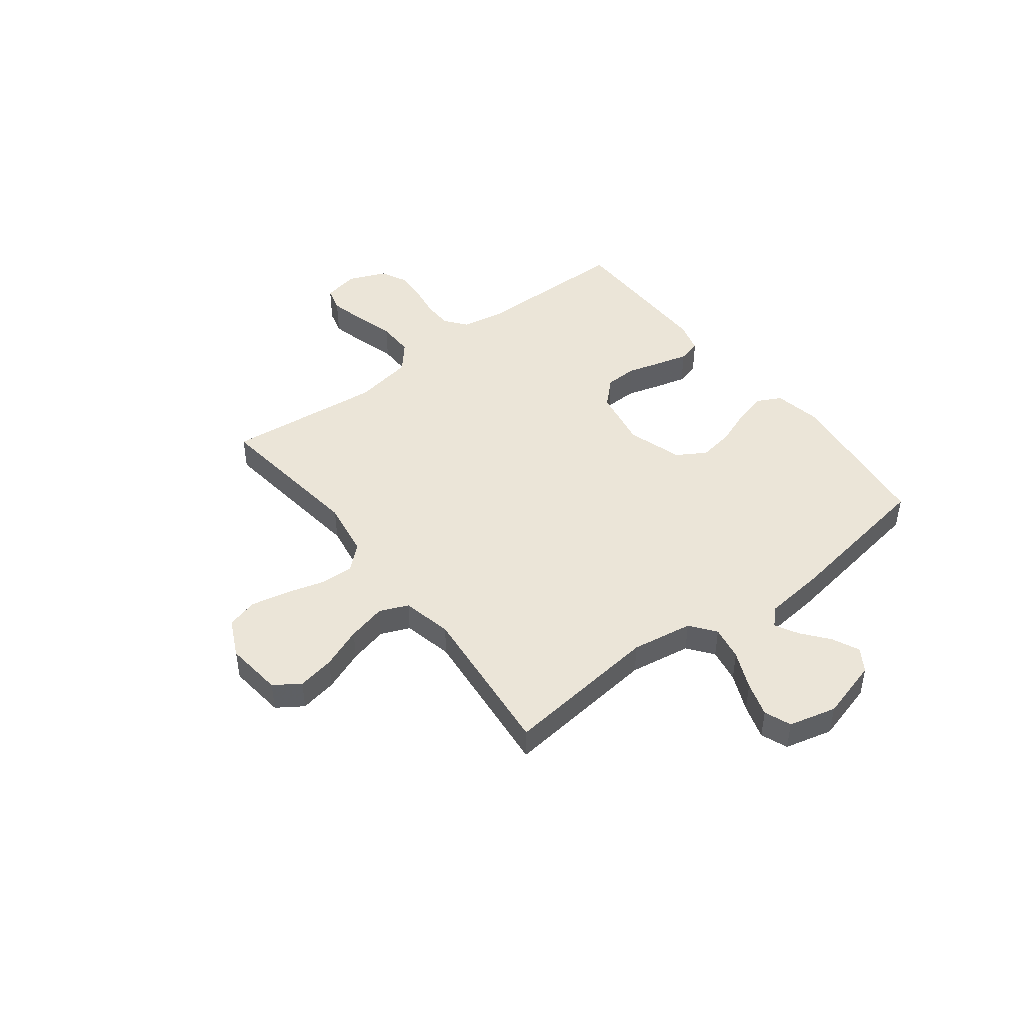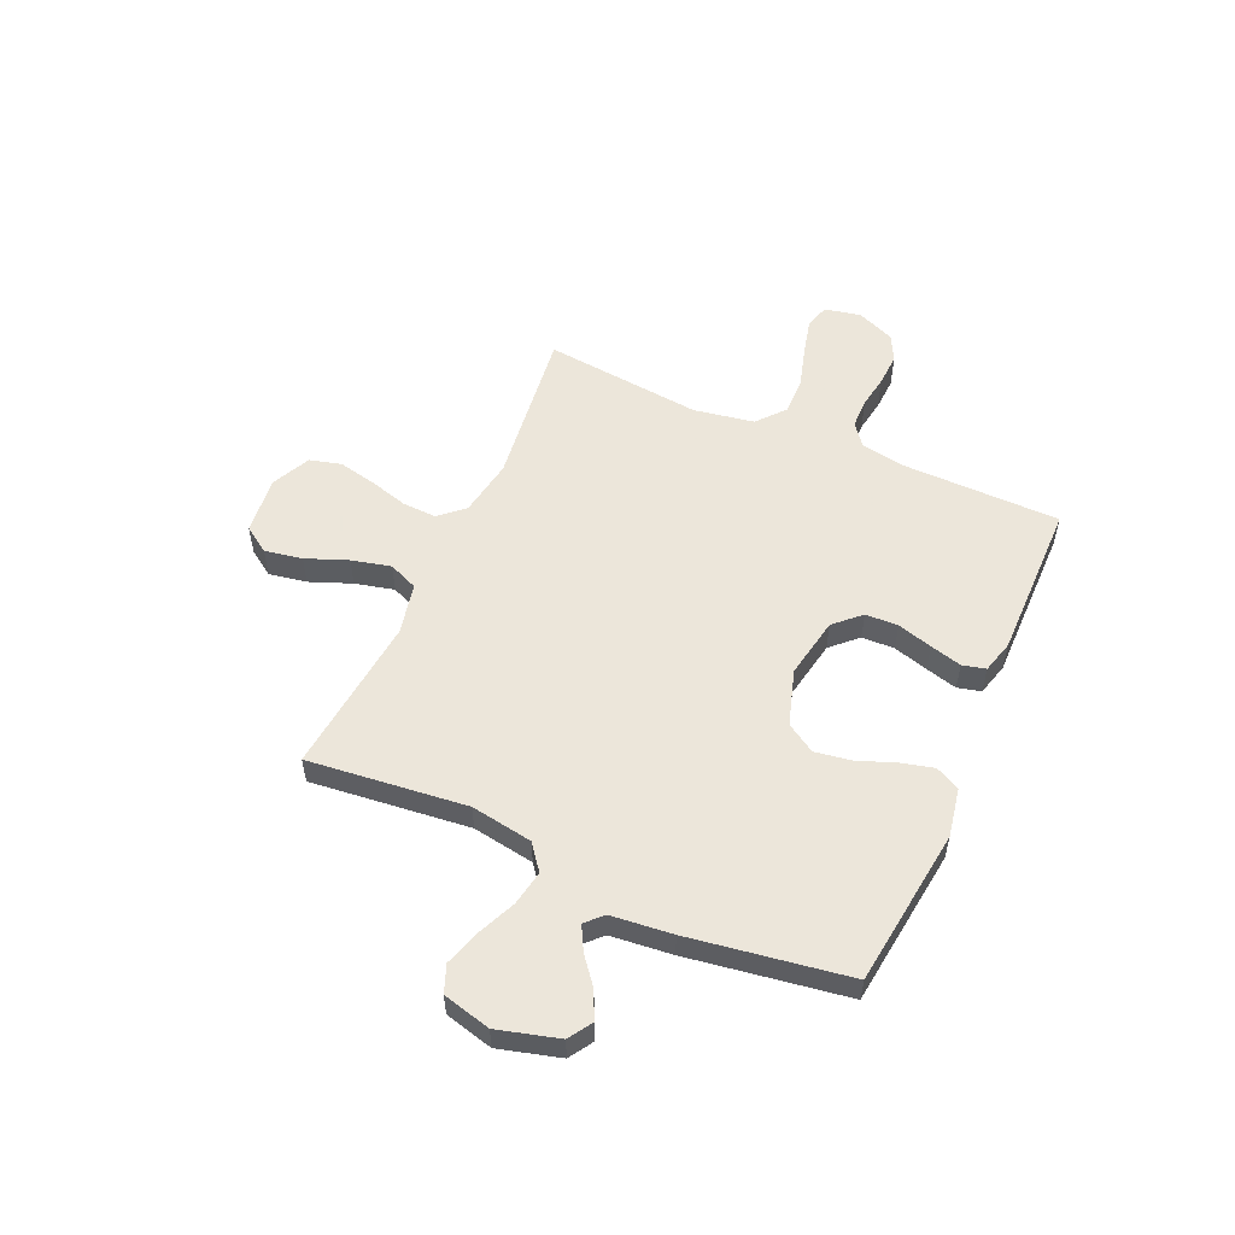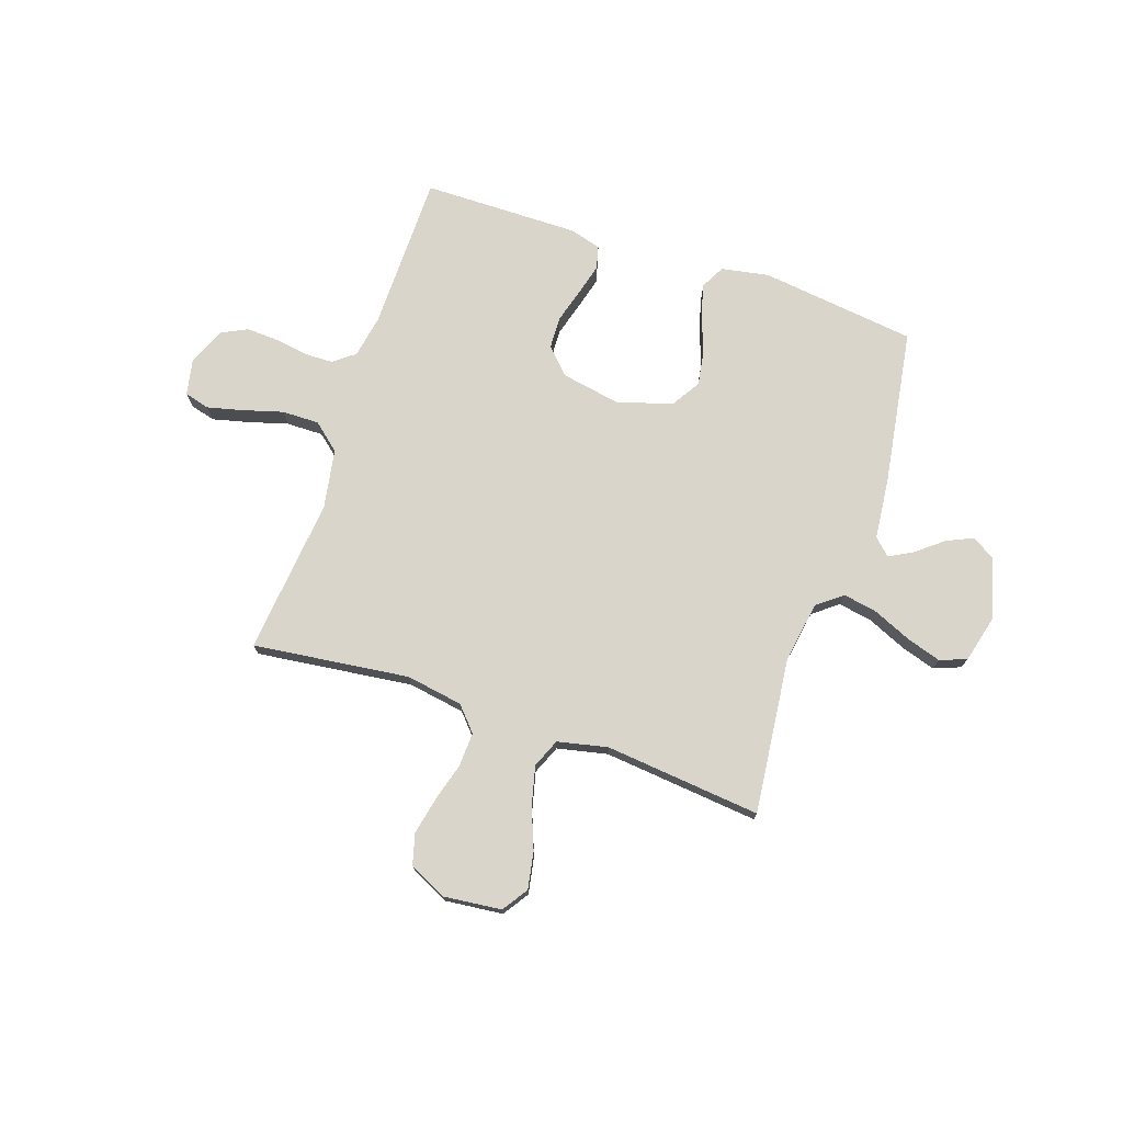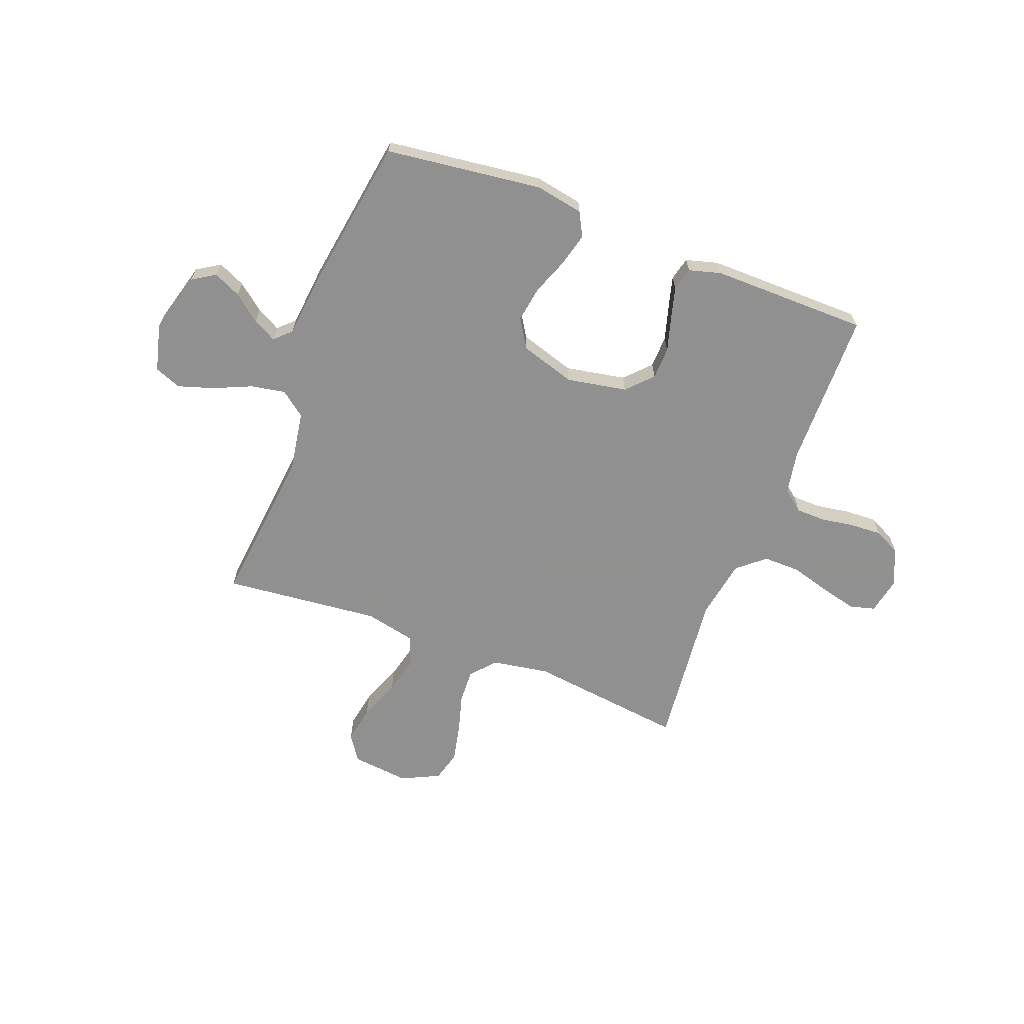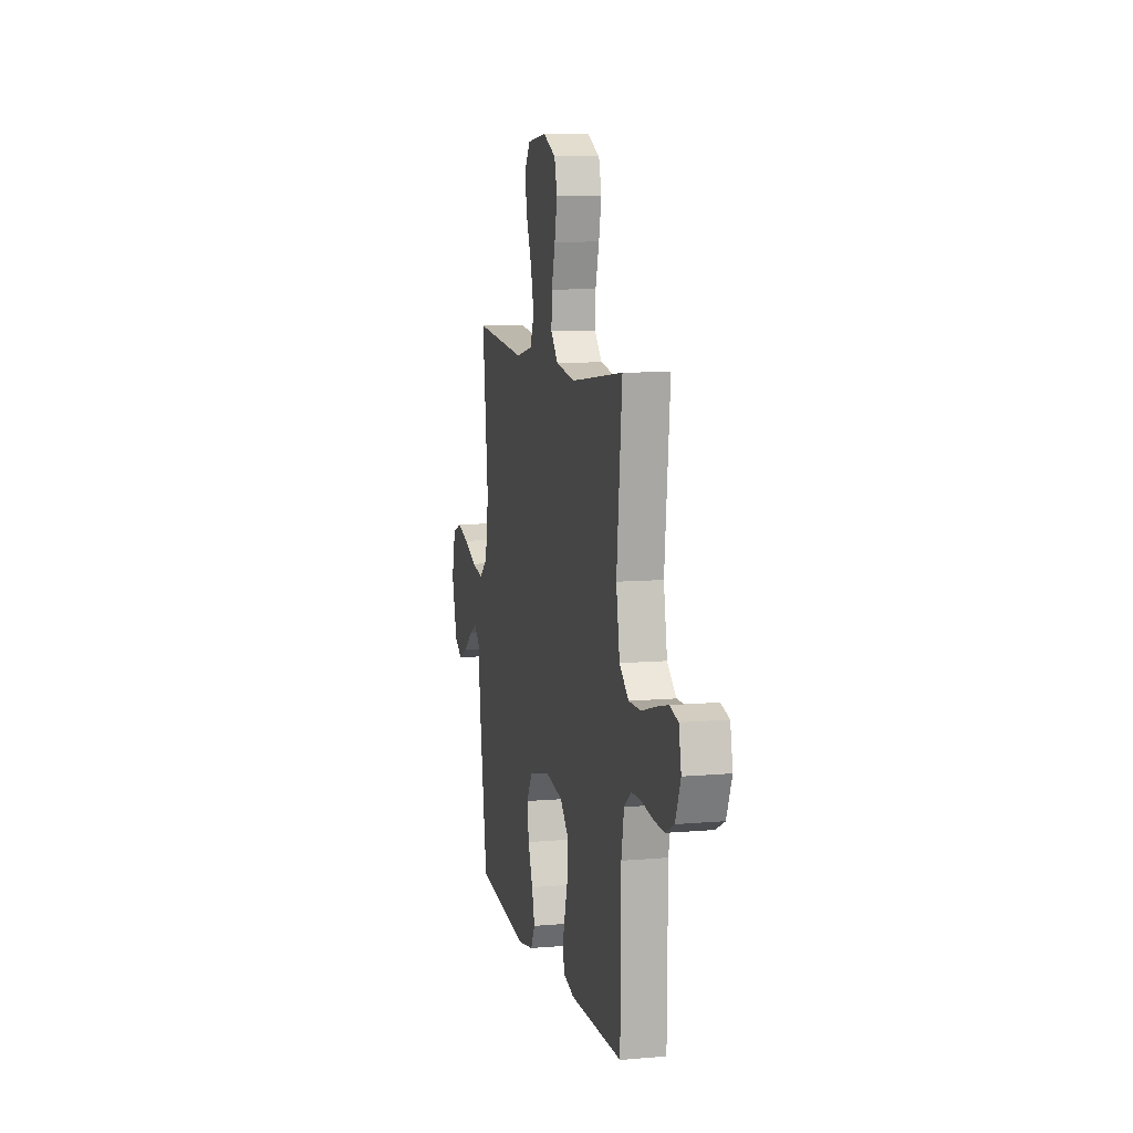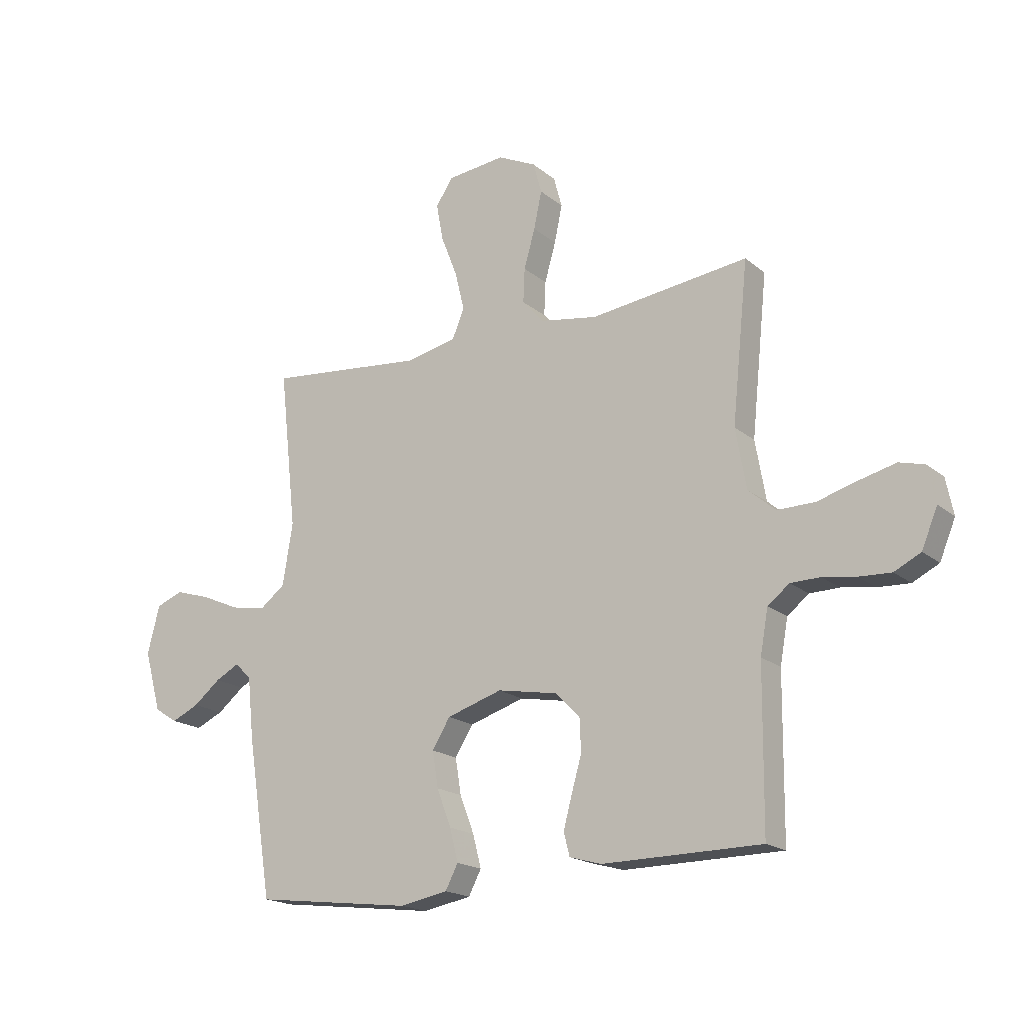
<metadata>
{"format":"obj","ext":"obj","renderer":"f3d","projection":"perspective","resolution":1024,"background":"white","views":[{"elev":45.9,"azim":52.4,"up":"+Y"},{"elev":54.6,"azim":114.0,"up":"+Y"},{"elev":74.4,"azim":18.7,"up":"+Y"},{"elev":-65.8,"azim":159.2,"up":"+Y"},{"elev":9.2,"azim":-103.0,"up":"+Z"},{"elev":-18.4,"azim":-146.6,"up":"+Z"}]}
</metadata>
<code>
v 0.5 0.07 0.5
v 0.467 0.07 0.2
v 0.486 0.07 0.083
v 0.534 0.07 0.046
v 0.6 0.07 0.058
v 0.673 0.07 0.09
v 0.74 0.07 0.111
v 0.791 0.07 0.091
v 0.814 0.07 0
v 0.782 0.07 -0.115
v 0.738 0.07 -0.143
v 0.686 0.07 -0.119
v 0.635 0.07 -0.078
v 0.59 0.07 -0.054
v 0.559 0.07 -0.084
v 0.547 0.07 -0.2
v 0.5 0.07 -0.5
v 0.2 0.07 -0.537
v 0.109 0.07 -0.52
v 0.085 0.07 -0.474
v 0.101 0.07 -0.412
v 0.128 0.07 -0.341
v 0.139 0.07 -0.273
v 0.105 0.07 -0.218
v 0 0.07 -0.185
v -0.115 0.07 -0.206
v -0.161 0.07 -0.254
v -0.163 0.07 -0.316
v -0.144 0.07 -0.382
v -0.128 0.07 -0.442
v -0.139 0.07 -0.486
v -0.2 0.07 -0.503
v -0.5 0.07 -0.5
v -0.503 0.07 -0.2
v -0.518 0.07 -0.117
v -0.559 0.07 -0.085
v -0.615 0.07 -0.084
v -0.678 0.07 -0.094
v -0.739 0.07 -0.097
v -0.789 0.07 -0.072
v -0.819 0.07 0
v -0.805 0.07 0.069
v -0.757 0.07 0.082
v -0.688 0.07 0.065
v -0.612 0.07 0.043
v -0.541 0.07 0.042
v -0.489 0.07 0.086
v -0.469 0.07 0.2
v -0.5 0.07 0.5
v -0.2 0.07 0.463
v -0.091 0.07 0.481
v -0.05 0.07 0.527
v -0.053 0.07 0.592
v -0.074 0.07 0.666
v -0.089 0.07 0.737
v -0.073 0.07 0.796
v 0 0.07 0.831
v 0.11 0.07 0.819
v 0.143 0.07 0.77
v 0.13 0.07 0.699
v 0.099 0.07 0.62
v 0.081 0.07 0.546
v 0.104 0.07 0.491
v 0.2 0.07 0.47
v 0.5 0 0.5
v 0.467 0 0.2
v 0.486 0 0.083
v 0.534 0 0.046
v 0.6 0 0.058
v 0.673 0 0.09
v 0.74 0 0.111
v 0.791 0 0.091
v 0.814 0 0
v 0.782 0 -0.115
v 0.738 0 -0.143
v 0.686 0 -0.119
v 0.635 0 -0.078
v 0.59 0 -0.054
v 0.559 0 -0.084
v 0.547 0 -0.2
v 0.5 0 -0.5
v 0.2 0 -0.537
v 0.109 0 -0.52
v 0.085 0 -0.474
v 0.101 0 -0.412
v 0.128 0 -0.341
v 0.139 0 -0.273
v 0.105 0 -0.218
v 0 0 -0.185
v -0.115 0 -0.206
v -0.161 0 -0.254
v -0.163 0 -0.316
v -0.144 0 -0.382
v -0.128 0 -0.442
v -0.139 0 -0.486
v -0.2 0 -0.503
v -0.5 0 -0.5
v -0.503 0 -0.2
v -0.518 0 -0.117
v -0.559 0 -0.085
v -0.615 0 -0.084
v -0.678 0 -0.094
v -0.739 0 -0.097
v -0.789 0 -0.072
v -0.819 0 0
v -0.805 0 0.069
v -0.757 0 0.082
v -0.688 0 0.065
v -0.612 0 0.043
v -0.541 0 0.042
v -0.489 0 0.086
v -0.469 0 0.2
v -0.5 0 0.5
v -0.2 0 0.463
v -0.091 0 0.481
v -0.05 0 0.527
v -0.053 0 0.592
v -0.074 0 0.666
v -0.089 0 0.737
v -0.073 0 0.796
v 0 0 0.831
v 0.11 0 0.819
v 0.143 0 0.77
v 0.13 0 0.699
v 0.099 0 0.62
v 0.081 0 0.546
v 0.104 0 0.491
v 0.2 0 0.47
f 58 59 60 61
f 58 61 62
f 57 58 62
f 56 57 62
f 53 54 55 56
f 53 56 62 63
f 48 49 50
f 47 48 50 51
f 42 43 44 45
f 40 41 42 45
f 40 45 46
f 37 38 39 40
f 36 37 40 46
f 35 36 46 47
f 31 32 33 34
f 28 29 30 31
f 28 31 34 35
f 19 20 21 22
f 19 22 23
f 18 19 23
f 15 16 17 18
f 15 18 23
f 14 15 23 24
f 10 11 12 13
f 10 13 14
f 9 10 14
f 8 9 14
f 5 6 7 8
f 4 5 8 14
f 3 4 14 24
f 64 1 2
f 63 64 2 3
f 52 53 63 3
f 35 47 51
f 27 28 35
f 26 27 35 51
f 25 26 51 52
f 3 24 25 52
f 125 124 123 122
f 126 125 122
f 126 122 121
f 126 121 120
f 120 119 118 117
f 127 126 120 117
f 114 113 112
f 115 114 112 111
f 109 108 107 106
f 109 106 105 104
f 110 109 104
f 104 103 102 101
f 110 104 101 100
f 111 110 100 99
f 98 97 96 95
f 95 94 93 92
f 99 98 95 92
f 86 85 84 83
f 87 86 83
f 87 83 82
f 82 81 80 79
f 87 82 79
f 88 87 79 78
f 77 76 75 74
f 78 77 74
f 78 74 73
f 78 73 72
f 72 71 70 69
f 78 72 69 68
f 88 78 68 67
f 66 65 128
f 67 66 128 127
f 67 127 117 116
f 115 111 99
f 99 92 91
f 115 99 91 90
f 116 115 90 89
f 116 89 88 67
f 1 65 66 2
f 2 66 67 3
f 3 67 68 4
f 4 68 69 5
f 5 69 70 6
f 6 70 71 7
f 7 71 72 8
f 8 72 73 9
f 9 73 74 10
f 10 74 75 11
f 11 75 76 12
f 12 76 77 13
f 13 77 78 14
f 14 78 79 15
f 15 79 80 16
f 16 80 81 17
f 17 81 82 18
f 18 82 83 19
f 19 83 84 20
f 20 84 85 21
f 21 85 86 22
f 22 86 87 23
f 23 87 88 24
f 24 88 89 25
f 25 89 90 26
f 26 90 91 27
f 27 91 92 28
f 28 92 93 29
f 29 93 94 30
f 30 94 95 31
f 31 95 96 32
f 32 96 97 33
f 33 97 98 34
f 34 98 99 35
f 35 99 100 36
f 36 100 101 37
f 37 101 102 38
f 38 102 103 39
f 39 103 104 40
f 40 104 105 41
f 41 105 106 42
f 42 106 107 43
f 43 107 108 44
f 44 108 109 45
f 45 109 110 46
f 46 110 111 47
f 47 111 112 48
f 48 112 113 49
f 49 113 114 50
f 50 114 115 51
f 51 115 116 52
f 52 116 117 53
f 53 117 118 54
f 54 118 119 55
f 55 119 120 56
f 56 120 121 57
f 57 121 122 58
f 58 122 123 59
f 59 123 124 60
f 60 124 125 61
f 61 125 126 62
f 62 126 127 63
f 63 127 128 64
f 64 128 65 1

</code>
